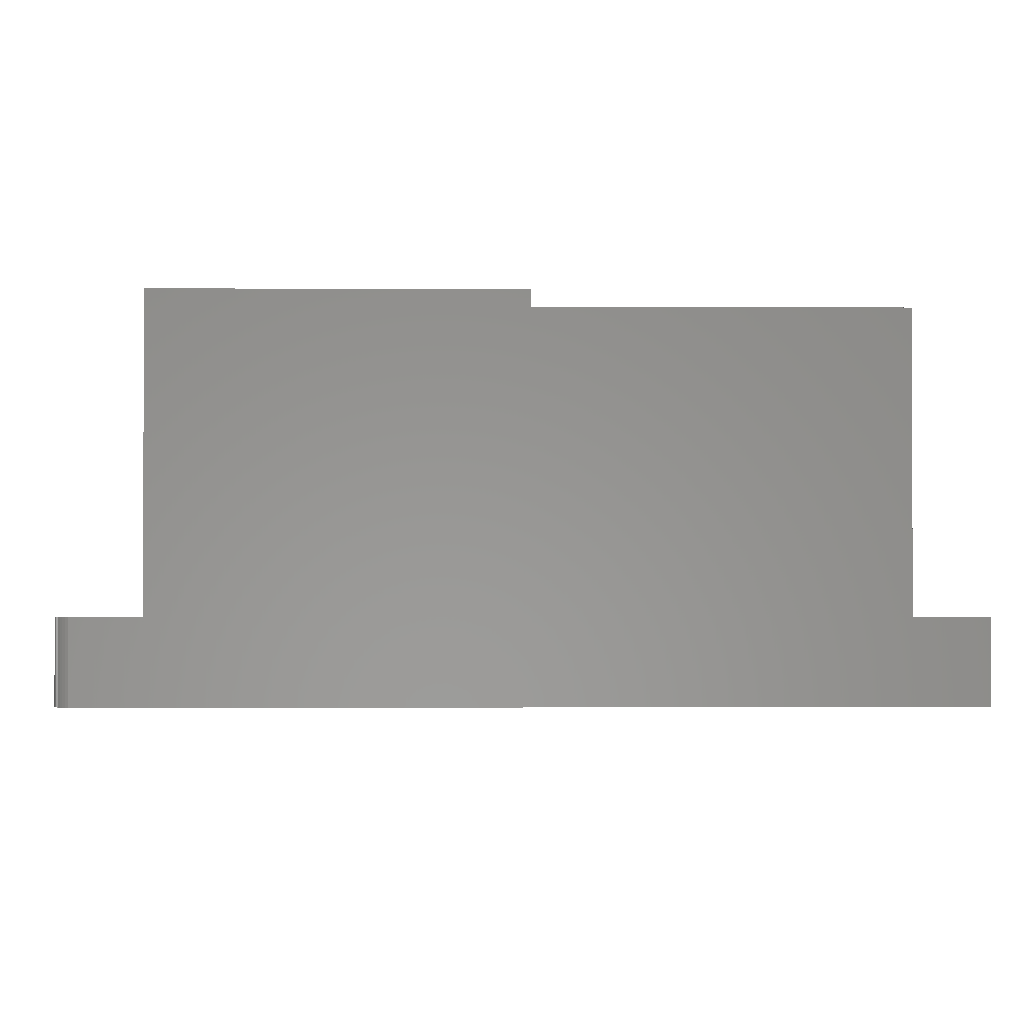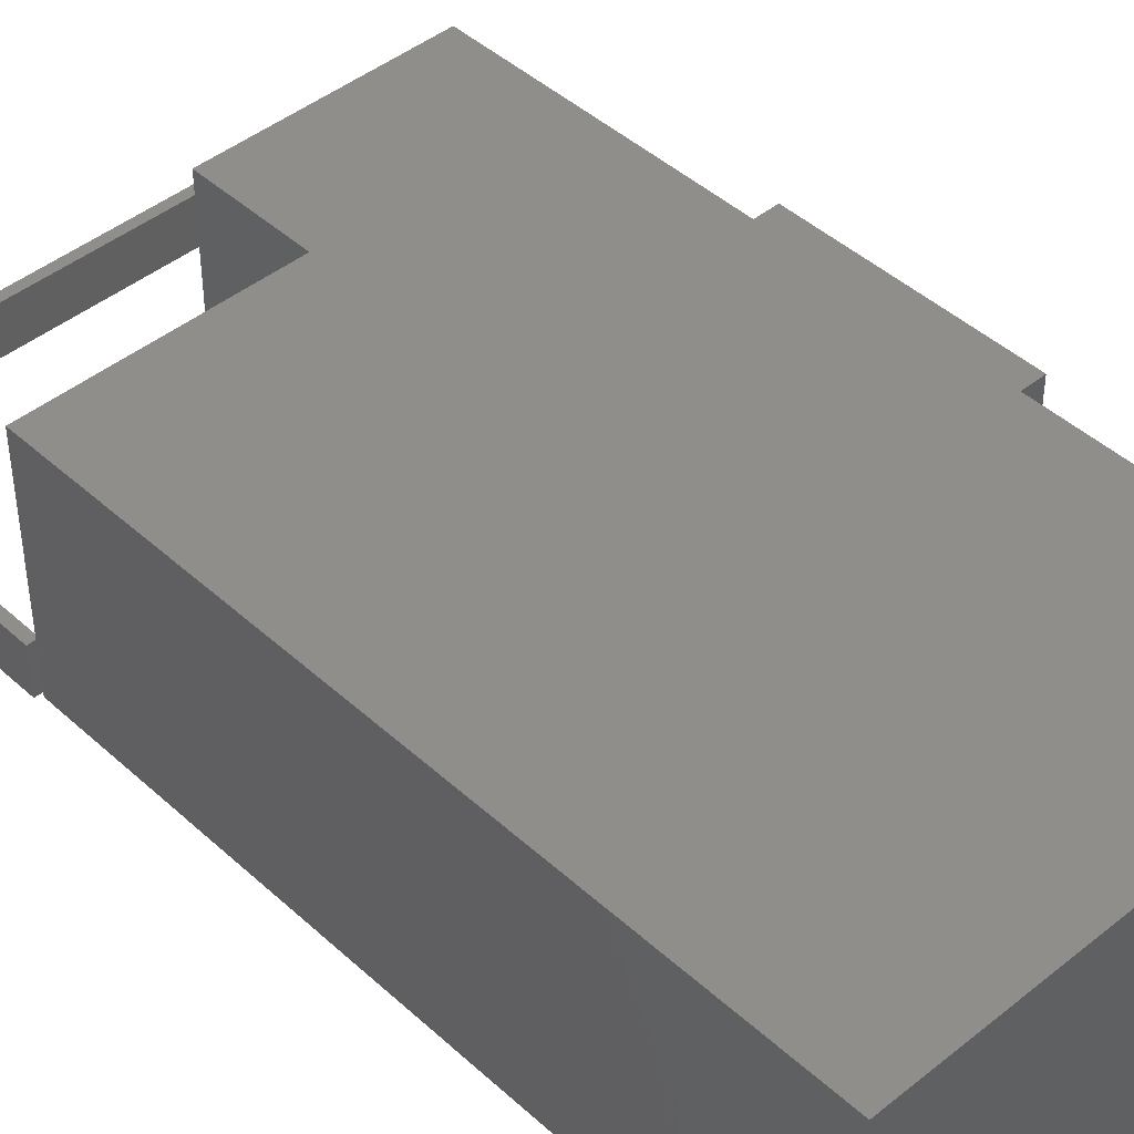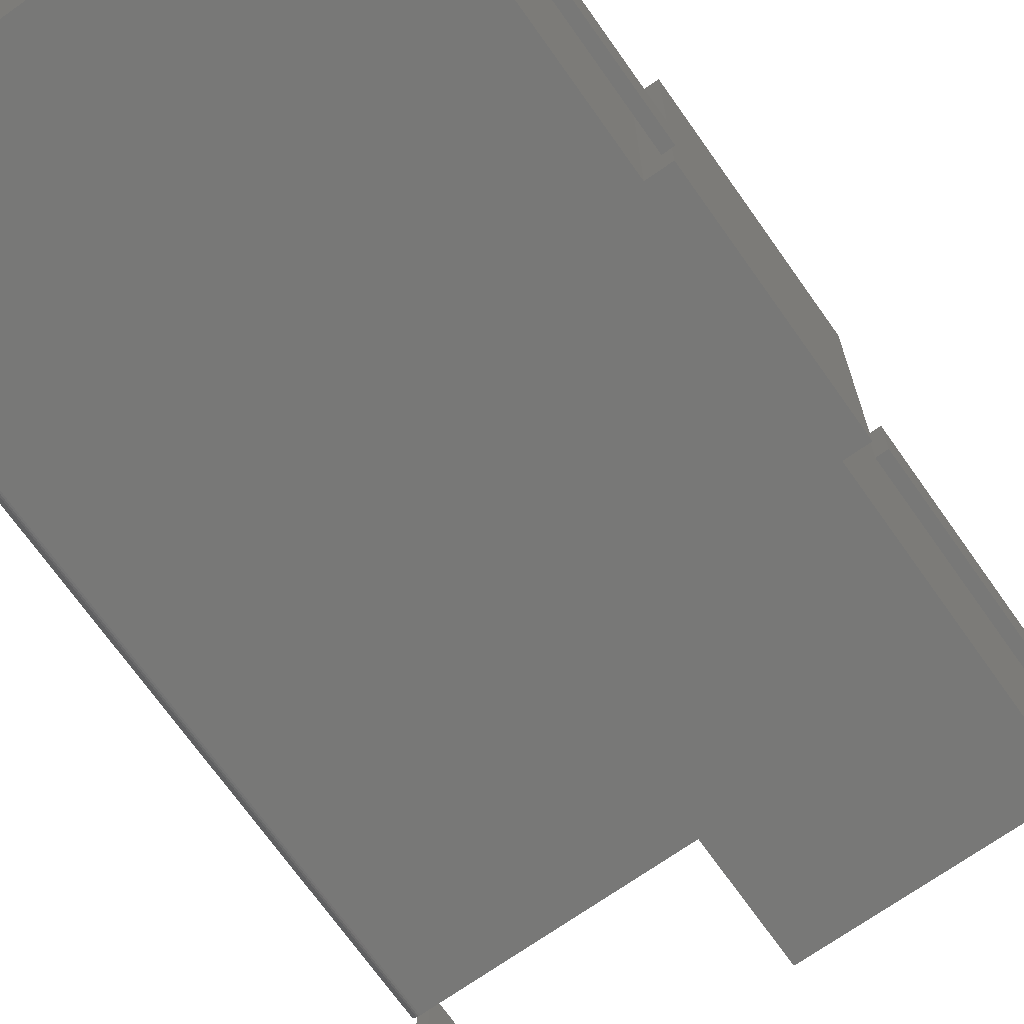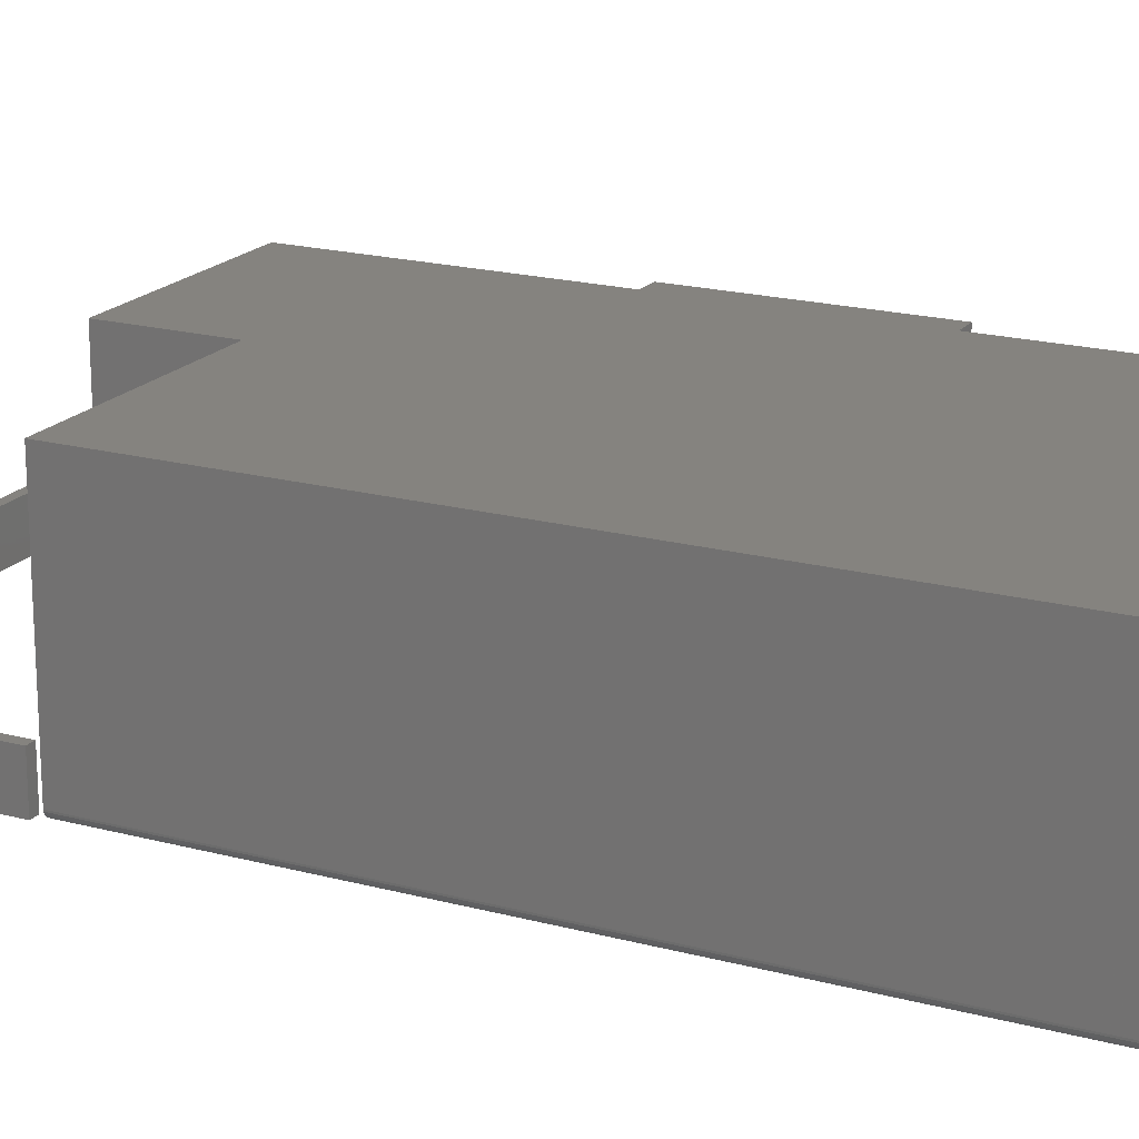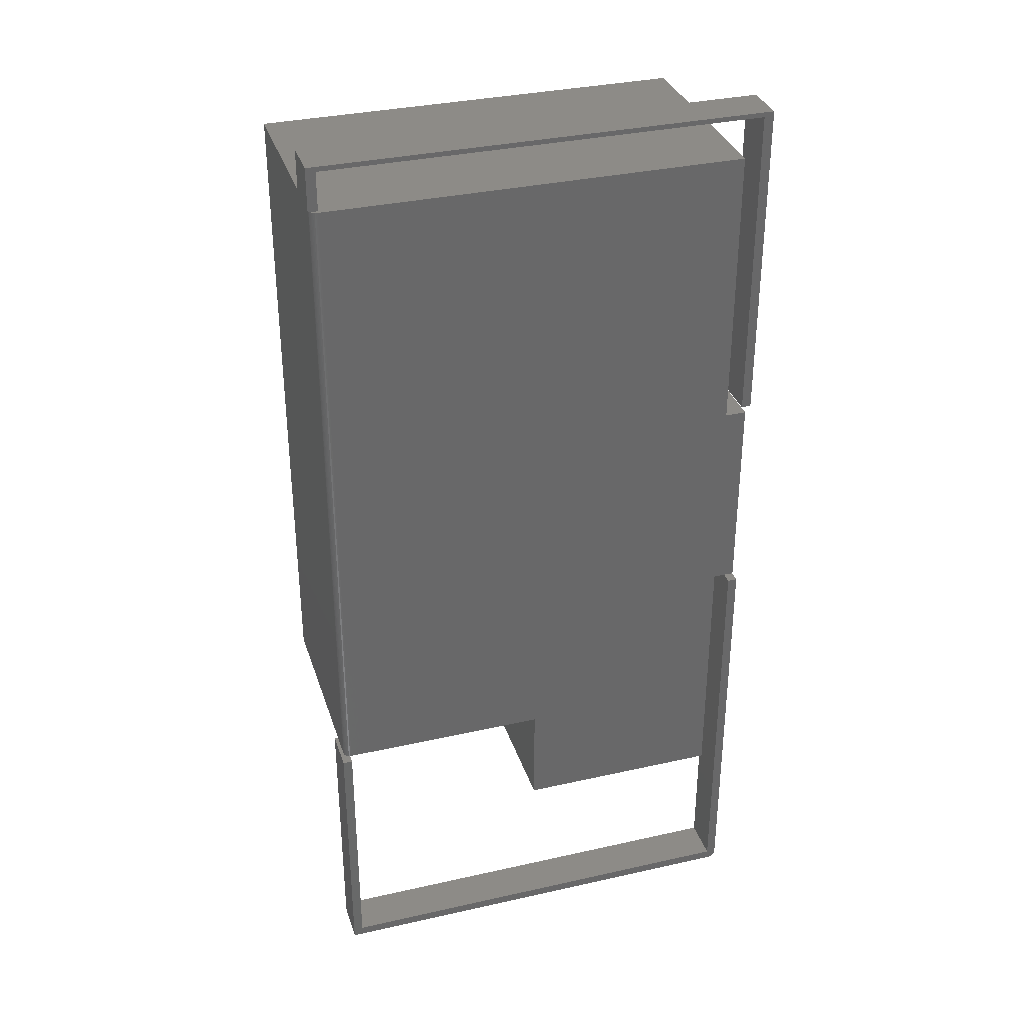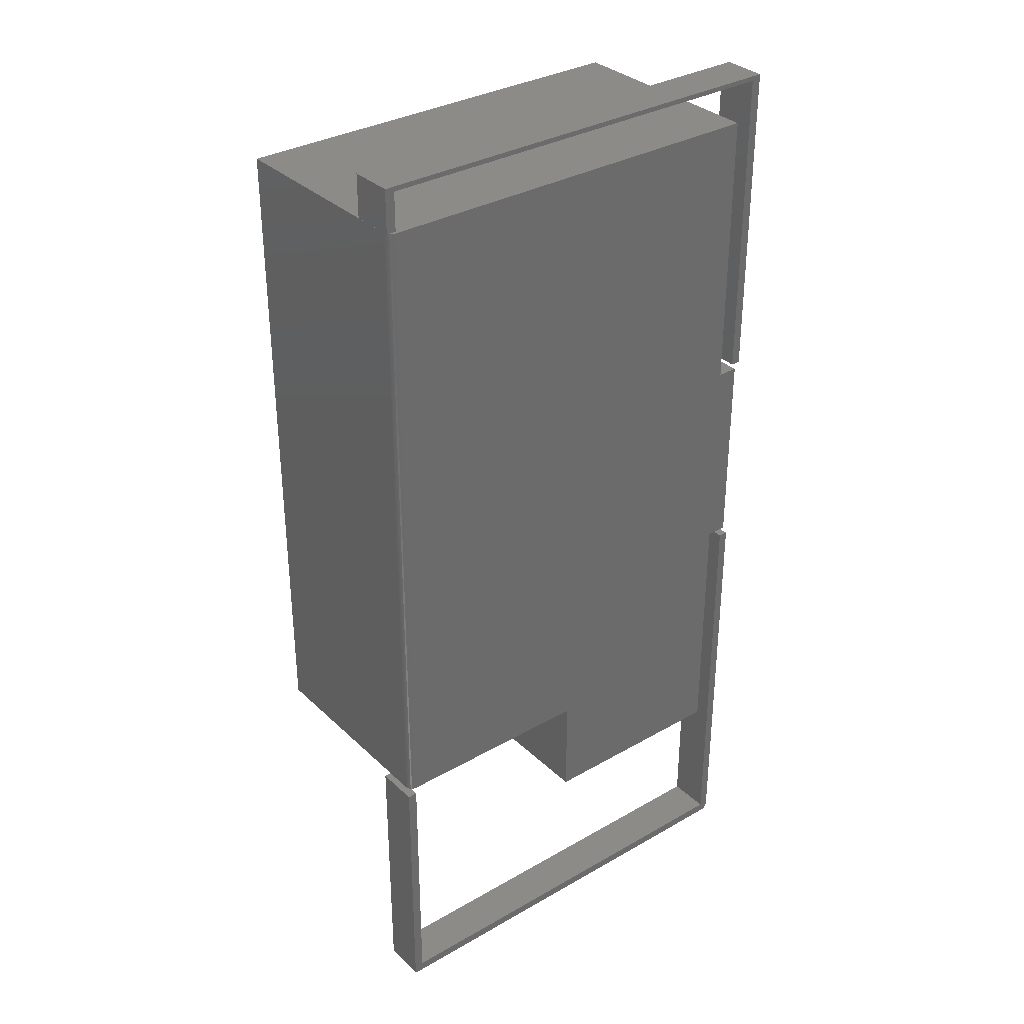
<metadata>
{"format":"stl","ext":"stl","renderer":"f3d","projection":"perspective","resolution":1024,"background":"white","views":[{"elev":-1.8,"azim":-0.6,"up":"+Z"},{"elev":44.2,"azim":136.7,"up":"+Z"},{"elev":-70.5,"azim":-144.8,"up":"+Z"},{"elev":19.0,"azim":117.0,"up":"+Z"},{"elev":33.9,"azim":163.0,"up":"+Y"},{"elev":33.3,"azim":141.8,"up":"+Y"}]}
</metadata>
<code>
# stl→obj: 84 verts, 156 faces
v -0.2476 0.74 0.04688
v 0.2164 0.74 0.04688
v 0.2266 0.7451 0.04688
v -0.2578 0.7451 0.04688
v -0.2578 0.3984 0.04688
v -0.2476 0.3984 0.04688
v 0.2164 0.6993 0.04688
v 0.2266 0.6993 0.04688
v -0.2476 0.74 0
v -0.2476 0.3984 0
v -0.2578 0.3984 0
v -0.2578 0.7451 0
v 0.2266 0.7451 0
v 0.2164 0.74 0
v 0.2164 0.6993 0
v 0.2266 0.6993 0
v 0.2266 -0.003536 0.04688
v 0.2164 -0.003536 0.04688
v 0.2164 -0.2789 0.04688
v -0.25 -0.2891 0.04688
v -0.2565 -0.2856 0.04688
v -0.2515 -0.2889 0.04688
v -0.253 -0.2885 0.04688
v -0.2543 -0.2877 0.04688
v -0.2555 -0.2868 0.04688
v 0.2266 -0.2891 0.04688
v -0.2476 -0.2789 0.04688
v -0.2578 -0.2812 0.04688
v -0.2577 -0.2828 0.04688
v -0.2572 -0.2842 0.04688
v -0.2578 0.1596 0.04688
v -0.2476 0.1596 0.04688
v 0.2164 -0.2789 0
v 0.2164 -0.003536 0
v 0.2266 -0.003536 0
v -0.2515 -0.2889 0
v -0.2565 -0.2856 0
v -0.25 -0.2891 0
v -0.253 -0.2885 0
v -0.2543 -0.2877 0
v -0.2555 -0.2868 0
v 0.2266 -0.2891 0
v -0.2572 -0.2842 0
v -0.2577 -0.2828 0
v -0.2578 -0.2812 0
v -0.2476 -0.2789 0
v -0.2578 0.1596 0
v -0.2476 0.1596 0
v -0.2521 0.1697 0
v -0.2521 0.391 0
v -0.2294 0.1697 0
v -0.2294 0.391 0
v 0.2167 0.005181 0
v -0.2294 0.6975 0
v 0.2167 0.6975 0
v -0.008141 0.005181 0
v -0.008141 -0.1083 0
v -0.2294 -0.1083 0
v 0.2232 0.6975 0.003472
v 0.2245 0.6975 0.2344
v 0.2245 0.6975 0.007812
v 0.2244 0.6975 0.006288
v 0.2239 0.6975 0.004823
v -0.2294 0.6975 0.2344
v 0.2222 0.6975 0.002288
v 0.221 0.6975 0.001317
v 0.2197 0.6975 0.0005947
v 0.2182 0.6975 0.0001501
v 0.2245 0.005181 0.2344
v 0.2245 0.005181 0.007812
v 0.221 0.005181 0.001317
v 0.2182 0.005181 0.0001501
v 0.2197 0.005181 0.0005947
v -0.008141 0.005181 0.2344
v 0.2222 0.005181 0.002288
v 0.2232 0.005181 0.003472
v 0.2239 0.005181 0.004823
v 0.2244 0.005181 0.006288
v -0.2294 0.391 0.2344
v -0.2294 0.1697 0.2344
v -0.2521 0.391 0.2344
v -0.2521 0.1697 0.2344
v -0.2294 -0.1083 0.2344
v -0.008141 -0.1083 0.2344
f 1 2 3
f 1 3 4
f 1 4 5
f 1 5 6
f 7 8 2
f 2 8 3
f 9 10 11
f 9 11 12
f 9 12 13
f 9 13 14
f 15 14 16
f 16 14 13
f 4 12 5
f 5 12 11
f 3 13 4
f 4 13 12
f 16 13 8
f 8 13 3
f 15 16 7
f 7 16 8
f 14 15 2
f 2 15 7
f 1 9 2
f 2 9 14
f 6 10 1
f 1 10 9
f 11 10 5
f 5 10 6
f 17 18 19
f 20 21 22
f 22 21 23
f 23 21 24
f 24 21 25
f 26 17 19
f 26 19 27
f 26 27 28
f 26 28 29
f 26 29 30
f 26 30 21
f 26 21 20
f 28 27 31
f 31 27 32
f 33 34 35
f 36 37 38
f 39 37 36
f 40 37 39
f 41 37 40
f 42 38 37
f 42 37 43
f 42 43 44
f 42 44 45
f 42 45 46
f 42 46 33
f 42 33 35
f 45 47 46
f 46 47 48
f 31 47 28
f 28 47 45
f 20 38 26
f 26 38 42
f 38 20 36
f 36 20 22
f 36 22 39
f 39 22 23
f 39 23 40
f 40 23 24
f 40 24 41
f 41 24 25
f 41 25 37
f 37 25 21
f 37 21 43
f 43 21 30
f 43 30 44
f 44 30 29
f 44 29 45
f 45 29 28
f 48 47 32
f 32 47 31
f 27 46 32
f 32 46 48
f 19 33 27
f 27 33 46
f 18 34 19
f 19 34 33
f 35 34 17
f 17 34 18
f 26 42 17
f 17 42 35
f 49 50 51
f 51 50 52
f 51 52 53
f 53 52 54
f 53 54 55
f 53 56 51
f 51 56 57
f 51 57 58
f 59 60 61
f 59 61 62
f 59 62 63
f 64 60 59
f 64 59 65
f 64 65 66
f 64 66 67
f 64 67 68
f 64 68 55
f 64 55 54
f 69 70 60
f 60 70 61
f 71 56 53
f 71 53 72
f 71 72 73
f 74 56 71
f 74 71 75
f 74 75 76
f 74 76 77
f 74 77 78
f 74 78 70
f 74 70 69
f 53 55 72
f 72 55 68
f 72 68 73
f 73 68 67
f 73 67 71
f 71 67 66
f 71 66 75
f 75 66 65
f 75 65 76
f 76 65 59
f 76 59 77
f 77 59 63
f 77 63 78
f 78 63 62
f 78 62 70
f 70 62 61
f 60 64 69
f 69 64 79
f 69 79 80
f 80 79 81
f 80 81 82
f 83 84 80
f 80 84 74
f 80 74 69
f 50 49 81
f 81 49 82
f 52 50 79
f 79 50 81
f 64 54 79
f 79 54 52
f 57 56 84
f 84 56 74
f 58 57 83
f 83 57 84
f 80 51 83
f 83 51 58
f 49 51 82
f 82 51 80

</code>
